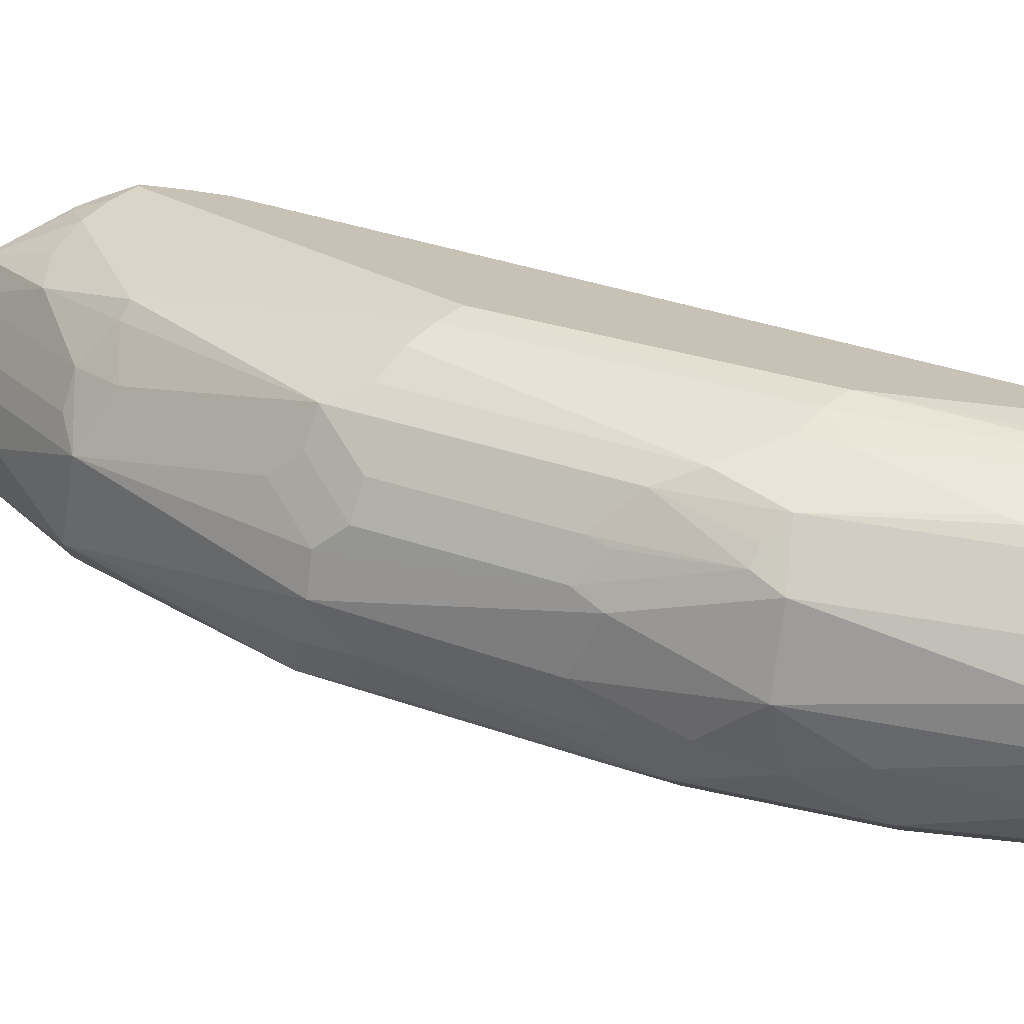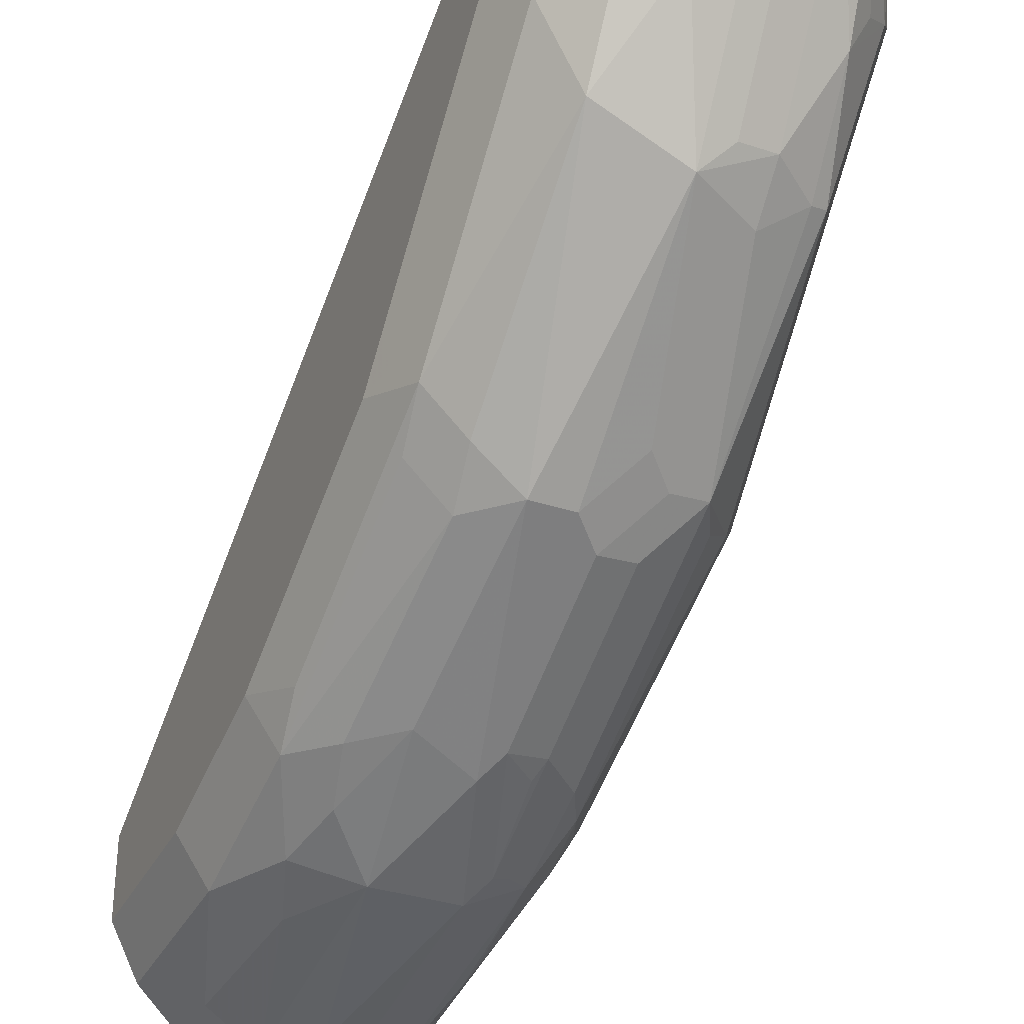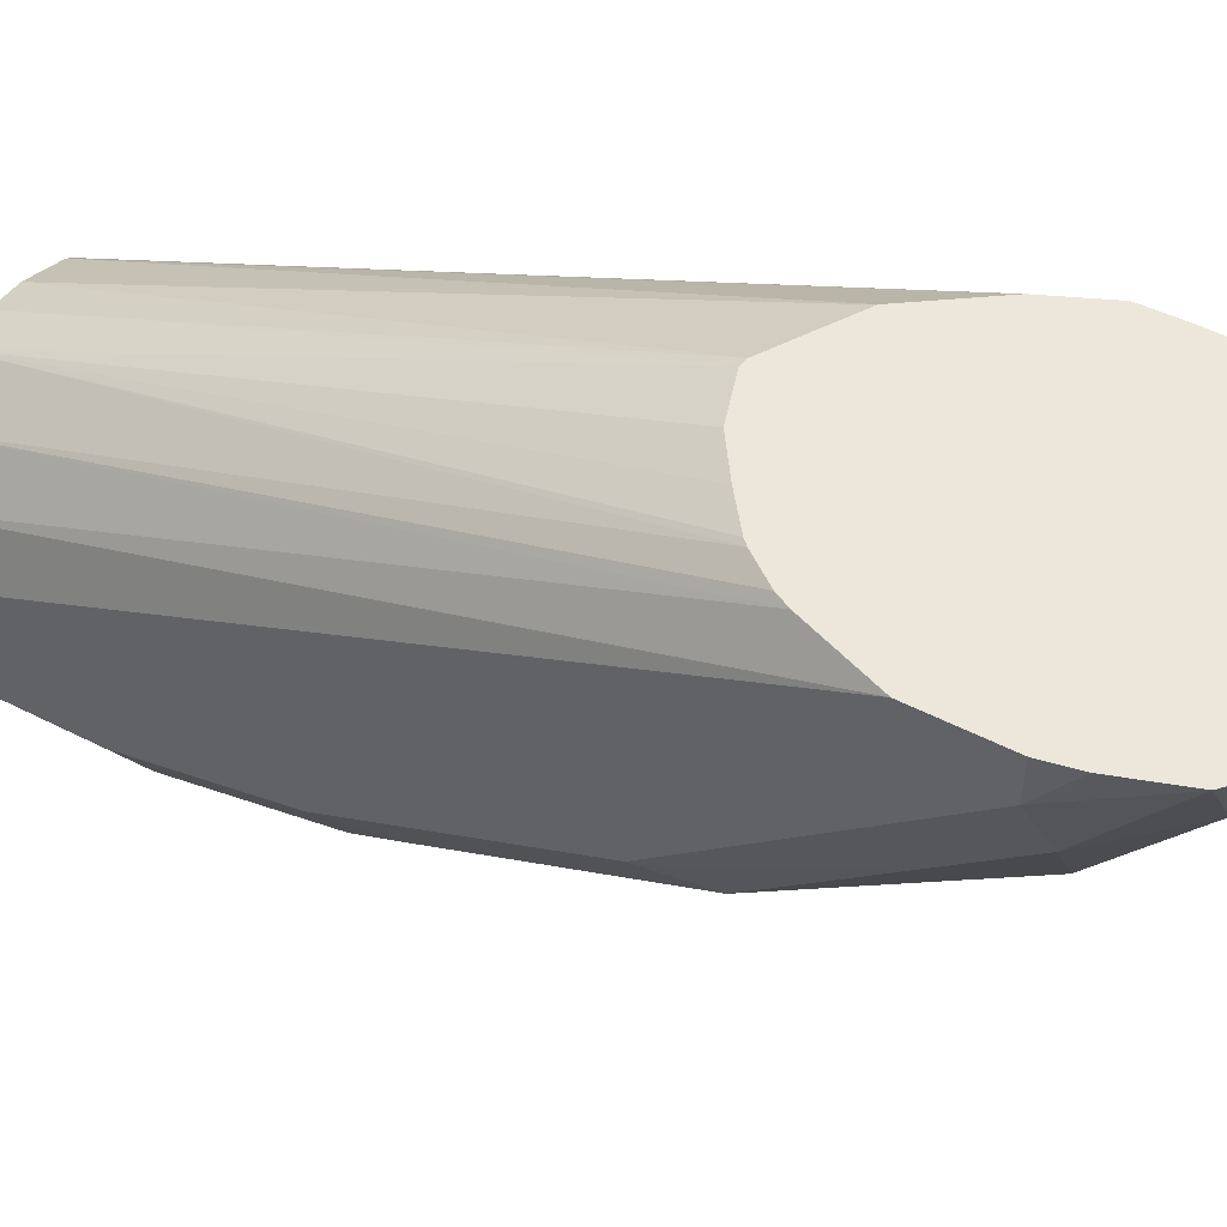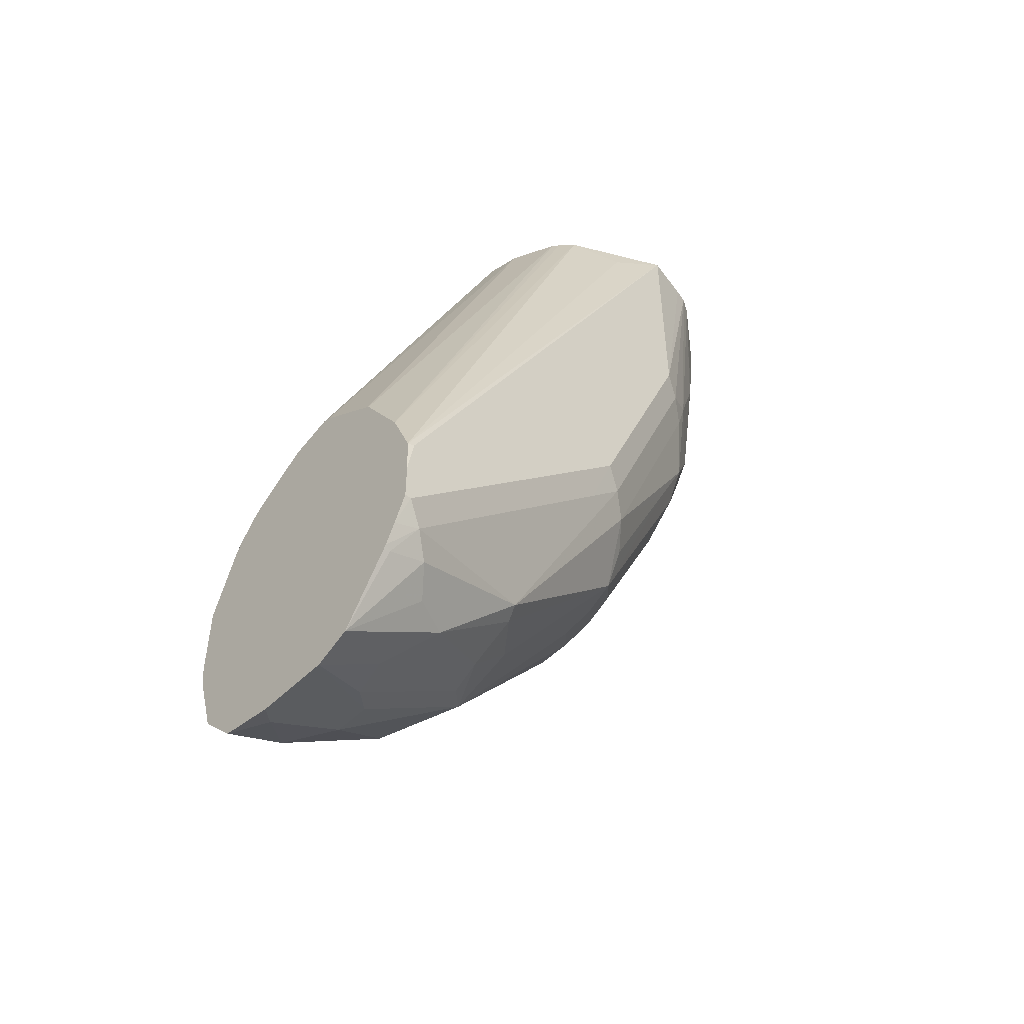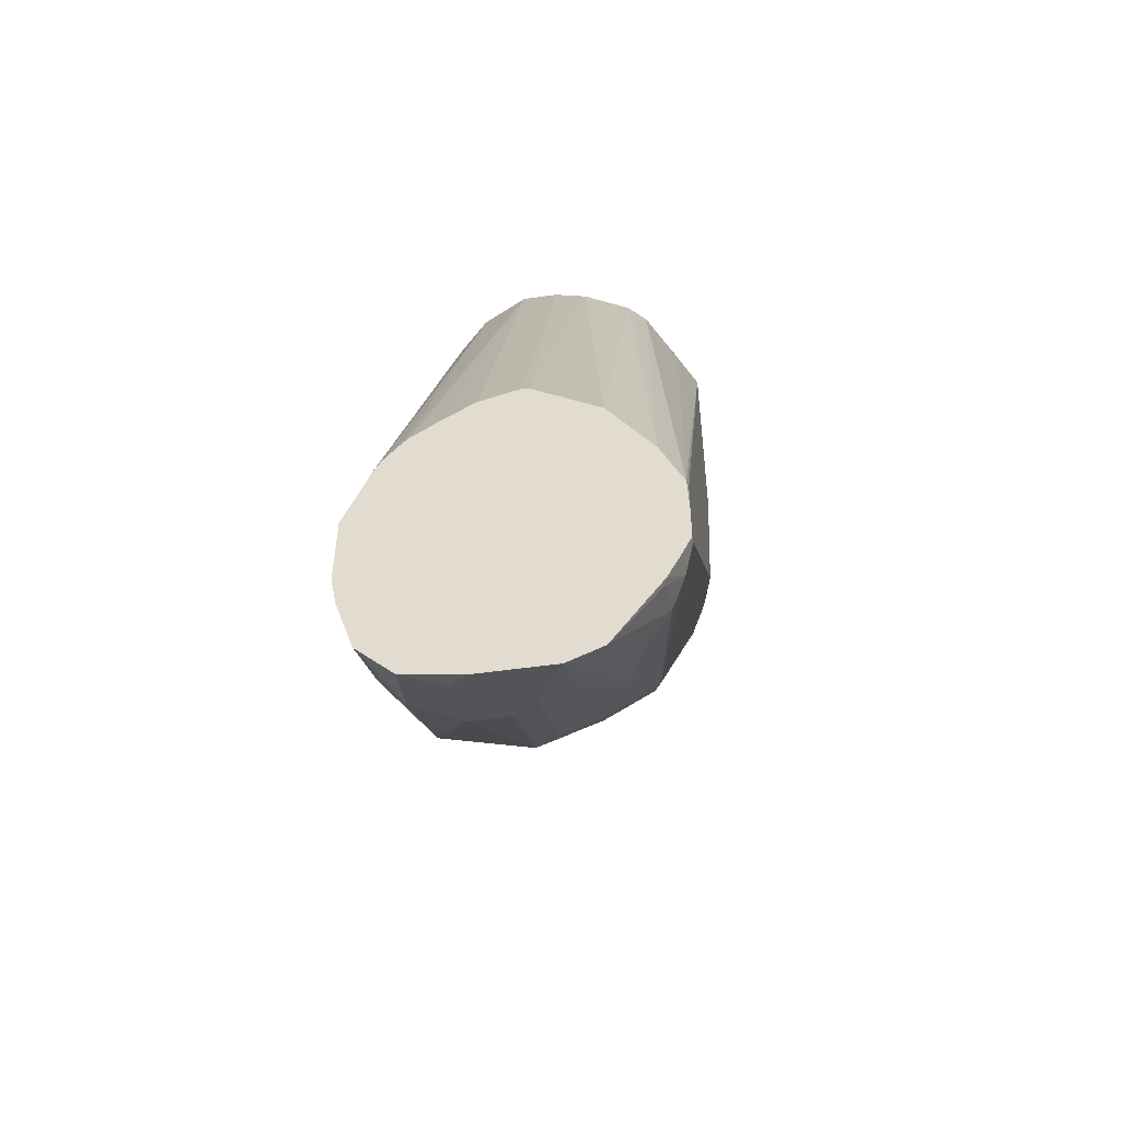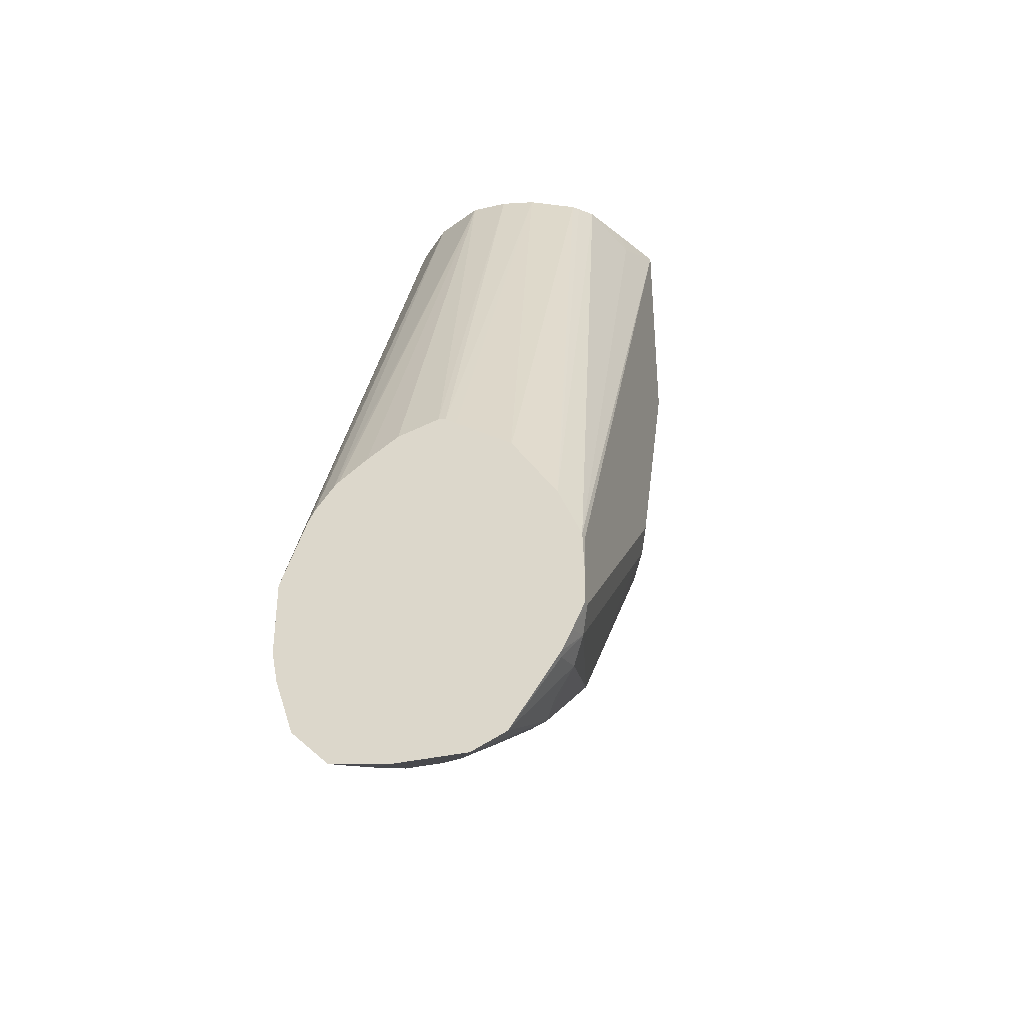
<metadata>
{"format":"obj","ext":"obj","renderer":"f3d","projection":"perspective","resolution":1024,"background":"white","views":[{"elev":-71.5,"azim":83.6,"up":"+Z"},{"elev":-34.4,"azim":-23.7,"up":"+Z"},{"elev":54.0,"azim":-61.7,"up":"+Z"},{"elev":-49.3,"azim":47.5,"up":"+Y"},{"elev":-50.3,"azim":8.9,"up":"+Y"},{"elev":-35.9,"azim":17.1,"up":"+Y"}]}
</metadata>
<code>
v 0.002794 -0.123 -0.5162
v -0.01518 -0.1283 -0.5162
v 0.005919 -0.1238 -0.5162
v 0 0.1023 -0.6163
v -0.01622 0.1023 -0.6163
v -0.02907 -0.1376 -0.5162
v 0.01062 -0.1269 -0.5162
v 0.01473 0.1023 -0.6197
v -0.03784 0.1023 -0.6271
v -0.04327 -0.1488 -0.5162
v -0.04116 -0.1466 -0.5162
v 0.03494 -0.1432 -0.5162
v 0.03067 0.1023 -0.6276
v 0.03523 -0.1435 -0.5162
v -0.05406 0.1023 -0.6433
v -0.05403 -0.165 -0.5162
v -0.05263 -0.1622 -0.5162
v -0.05124 -0.1594 -0.5162
v 0.03475 0.1023 -0.6297
v 0.04161 -0.153 -0.5162
v -0.06488 0.1023 -0.665
v -0.06488 -0.1946 -0.5162
v 0.03737 0.1023 -0.6321
v 0.05458 -0.1725 -0.5162
v -0.06488 0.1023 -0.6974
v -0.06488 -0.2271 -0.5162
v 0.04325 0.1023 -0.6379
v 0.06431 -0.1952 -0.5162
v -0.05947 0.1023 -0.7082
v -0.06488 0.03242 -0.6974
v -0.06488 -0.2271 -0.5353
v -0.06218 -0.2406 -0.5162
v 0.05676 0.08921 -0.6569
v 0.05416 0.1023 -0.6595
v 0.06488 -0.2108 -0.5162
v 0.06488 -0.1946 -0.519
v 0.06488 0.1023 -0.6812
v -0.05406 0.1023 -0.719
v -0.05947 0.03781 -0.7082
v -0.05406 0.027 -0.719
v -0.06488 -0.03247 -0.6812
v -0.05676 -0.2027 -0.592
v -0.05676 -0.2352 -0.5596
v -0.05411 -0.2649 -0.5162
v -0.06488 -0.146 -0.6163
v -0.06217 -0.1433 -0.6299
v 0.06488 -0.2271 -0.5162
v 0.06488 -5.81e-06 -0.6812
v 0.06003 0.1023 -0.7023
v -0.03784 0.1023 -0.7353
v -0.03784 0.07566 -0.7353
v -0.03244 0.01619 -0.7299
v -0.04054 -0.008123 -0.7217
v -0.05406 -0.03786 -0.7028
v -0.05676 -0.05679 -0.6893
v -0.06488 -0.0973 -0.6488
v -0.04054 -0.2352 -0.592
v -0.05676 -0.1541 -0.6406
v -0.04054 -0.2676 -0.5434
v -0.03789 -0.2812 -0.5162
v -0.06488 -0.1297 -0.6325
v 0.05935 -0.2388 -0.5162
v 0.06488 -0.2271 -0.519
v 0.06081 -0.008123 -0.6893
v 0.05844 0.1023 -0.7087
v 0.06488 -0.1135 -0.6325
v -0.01622 0.1023 -0.7461
v -0.01622 0.08109 -0.7461
v -0.01622 -0.01624 -0.7299
v -0.03513 -0.03517 -0.7163
v -0.04054 -0.05679 -0.7055
v -0.03784 -0.1351 -0.6704
v -0.05406 -0.1027 -0.6704
v -0.005398 -0.2324 -0.6055
v -0.02162 -0.2649 -0.5569
v -0.04054 -0.1541 -0.6569
v -0.02162 -0.1513 -0.6704
v -0.05406 -0.1351 -0.6542
v -0.02162 -0.2811 -0.5244
v -0.01341 -0.2852 -0.5162
v 0.05487 -0.2477 -0.5162
v 0.06081 -0.2352 -0.5271
v 0.06488 -0.1946 -0.5515
v 0.05473 -0.01624 -0.6974
v 0.05406 -5.81e-06 -0.7028
v 0.06081 -0.1216 -0.6406
v 0.05473 -0.1297 -0.6488
v 0.05453 0.1023 -0.7153
v 0.06081 -0.2027 -0.5596
v 0.06081 -0.1541 -0.6082
v 0.06081 -0.1378 -0.6244
v 0.01622 0.1023 -0.7461
v 0 0.06485 -0.7461
v 0.01622 -0.01624 -0.7299
v 0 -0.0649 -0.7136
v -0.02432 -0.07302 -0.7055
v -0.005398 -0.1513 -0.6704
v 0.01081 -0.1676 -0.6542
v 0.005398 -0.2216 -0.6109
v 0.02027 -0.2189 -0.6082
v 0.02027 -0.2352 -0.592
v 0.005398 -0.2379 -0.5947
v -0.005398 -0.2649 -0.5569
v 0.005398 -0.07571 -0.7082
v 0.01901 -0.2852 -0.5162
v 0.05406 -0.2487 -0.519
v 0.05359 -0.2496 -0.5162
v 0.05473 -0.2433 -0.5353
v 0.04459 -0.2189 -0.592
v 0.04459 -0.04055 -0.7055
v 0.03784 -0.01624 -0.719
v 0.04459 0.04054 -0.7217
v 0.03649 -0.1541 -0.6569
v 0.04459 -0.1378 -0.6569
v 0.04459 -0.07302 -0.6893
v 0.03784 0.09728 -0.7353
v 0.03784 0.1023 -0.7353
v 0.04325 0.04862 -0.7244
v 0.01622 0.09728 -0.7461
v 0.02837 -0.02436 -0.7217
v 0.02162 -0.02705 -0.7244
v 0.005398 -0.1405 -0.6758
v 0.02162 -0.1568 -0.6596
v 0.03784 -0.2216 -0.5947
v 0.03649 -0.2514 -0.5596
v 0.02027 -0.2676 -0.5434
v 0.005398 -0.2703 -0.5461
v 0.01824 -0.0649 -0.7096
v 0.02027 -0.07302 -0.7055
v 0.02027 -0.1054 -0.6893
v 0.02027 -0.1378 -0.6731
v 0.03384 -0.2785 -0.5162
v 0.04459 -0.2514 -0.5434
v 0.03649 -0.05679 -0.7055
v 0.03446 -0.04867 -0.7096
v 0.03041 -0.03247 -0.7177
v 0.03649 -0.08922 -0.6893
f 72 96 77
f 74 77 97
f 74 103 75
f 74 102 103
f 74 101 102
f 74 99 100
f 74 98 99
f 72 77 76
f 72 78 73
f 75 103 105
f 74 97 98
f 74 100 101
f 75 105 80
f 82 109 89
f 77 96 95
f 86 109 87
f 86 91 109
f 71 96 72
f 85 112 88
f 85 111 112
f 85 110 111
f 75 80 79
f 84 87 110
f 82 108 109
f 82 106 108
f 81 107 106
f 81 106 82
f 77 104 97
f 77 95 104
f 84 110 85
f 70 96 71
f 62 81 82
f 69 95 96
f 55 61 56
f 87 109 113
f 57 74 75
f 57 75 59
f 57 58 76
f 57 76 77
f 57 77 74
f 58 78 72
f 58 72 76
f 59 75 79
f 59 79 60
f 60 79 80
f 62 82 63
f 63 82 89
f 63 89 83
f 64 84 85
f 64 85 65
f 69 94 95
f 69 93 94
f 68 93 69
f 67 93 68
f 67 119 93
f 67 92 119
f 69 96 70
f 66 91 86
f 66 89 90
f 66 83 89
f 65 85 88
f 64 87 84
f 64 86 87
f 64 66 86
f 66 90 91
f 87 113 114
f 110 134 111
f 87 115 110
f 105 125 132
f 106 107 132
f 106 132 108
f 108 132 133
f 108 133 125
f 108 125 109
f 109 125 124
f 109 124 113
f 110 115 134
f 111 134 135
f 111 135 136
f 111 136 120
f 111 116 118
f 111 118 112
f 105 126 125
f 113 123 122
f 113 131 130
f 113 130 137
f 113 137 115
f 113 115 114
f 115 137 134
f 120 136 121
f 121 136 135
f 121 135 134
f 121 134 129
f 121 129 128
f 125 133 132
f 129 134 137
f 129 137 130
f 55 58 61
f 113 122 131
f 105 127 126
f 104 131 122
f 104 130 131
f 88 116 117
f 88 112 118
f 88 118 116
f 89 109 90
f 90 109 91
f 92 117 116
f 92 116 119
f 93 119 94
f 94 119 116
f 94 116 111
f 94 111 120
f 94 120 121
f 94 121 104
f 94 104 95
f 97 104 122
f 97 122 123
f 97 123 98
f 104 129 130
f 104 128 129
f 104 121 128
f 103 127 105
f 102 127 103
f 101 127 102
f 87 114 115
f 101 126 127
f 101 124 125
f 100 113 124
f 100 124 101
f 99 113 100
f 98 113 99
f 98 123 113
f 101 125 126
f 55 78 58
f 31 43 44
f 54 73 55
f 4 19 23
f 4 23 27
f 4 27 34
f 4 34 37
f 4 37 49
f 4 49 65
f 4 65 88
f 4 88 117
f 4 117 92
f 4 92 67
f 4 67 50
f 4 50 38
f 4 38 29
f 4 29 25
f 4 13 19
f 4 25 21
f 4 15 9
f 4 9 5
f 5 9 10
f 5 10 11
f 5 11 6
f 7 12 8
f 8 12 14
f 8 14 13
f 9 15 16
f 9 16 17
f 9 17 18
f 9 18 10
f 13 14 19
f 14 20 19
f 4 21 15
f 15 21 22
f 4 8 13
f 3 7 8
f 1 2 6
f 1 6 11
f 1 11 10
f 1 10 18
f 1 18 17
f 1 17 16
f 1 16 22
f 1 22 26
f 1 26 32
f 1 32 44
f 1 44 60
f 1 60 80
f 55 73 78
f 1 105 132
f 3 8 4
f 1 132 107
f 1 81 62
f 1 62 47
f 1 47 35
f 1 35 28
f 1 28 24
f 1 24 20
f 1 20 14
f 1 14 12
f 1 12 7
f 1 7 3
f 1 3 4
f 1 4 5
f 1 5 2
f 2 5 6
f 1 107 81
f 15 22 16
f 1 80 105
f 19 24 23
f 38 50 51
f 38 51 40
f 40 51 52
f 40 52 53
f 40 53 54
f 40 54 41
f 41 54 55
f 41 55 56
f 42 57 43
f 42 46 58
f 42 58 57
f 43 57 59
f 43 59 44
f 44 59 60
f 37 48 49
f 45 61 46
f 47 62 63
f 48 64 65
f 48 65 49
f 48 66 64
f 50 67 68
f 50 68 51
f 51 68 52
f 52 69 53
f 53 69 70
f 53 70 54
f 54 70 71
f 54 71 72
f 54 72 73
f 19 20 24
f 46 61 58
f 35 37 36
f 52 68 69
f 35 66 48
f 21 25 30
f 35 48 37
f 21 30 41
f 21 41 56
f 21 61 45
f 21 45 31
f 21 31 26
f 21 26 22
f 23 24 27
f 24 28 27
f 25 29 39
f 25 39 30
f 26 31 32
f 27 33 34
f 27 28 33
f 21 56 61
f 28 36 37
f 28 35 36
f 35 83 66
f 35 47 63
f 31 46 42
f 31 45 46
f 31 44 32
f 33 37 34
f 35 63 83
f 30 40 41
f 30 39 40
f 29 40 39
f 29 38 40
f 31 42 43
f 28 37 33

</code>
